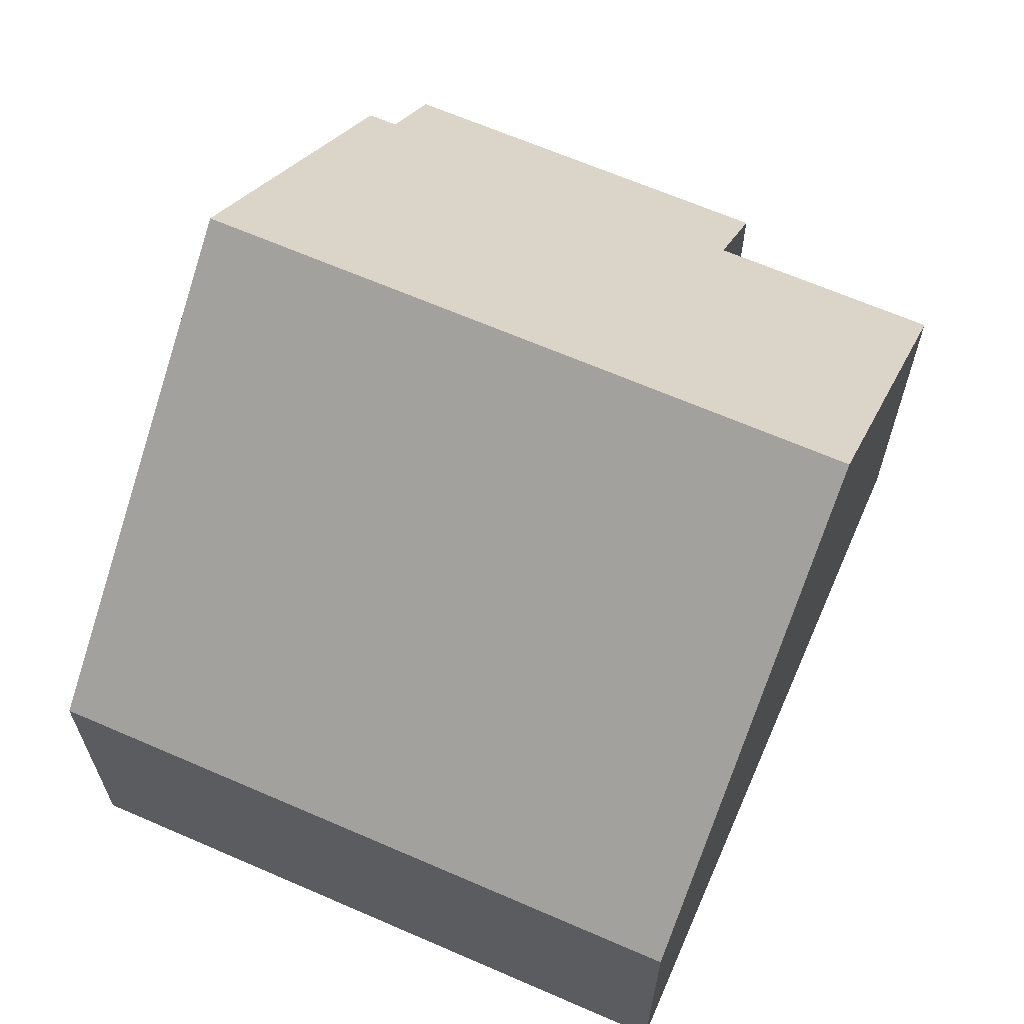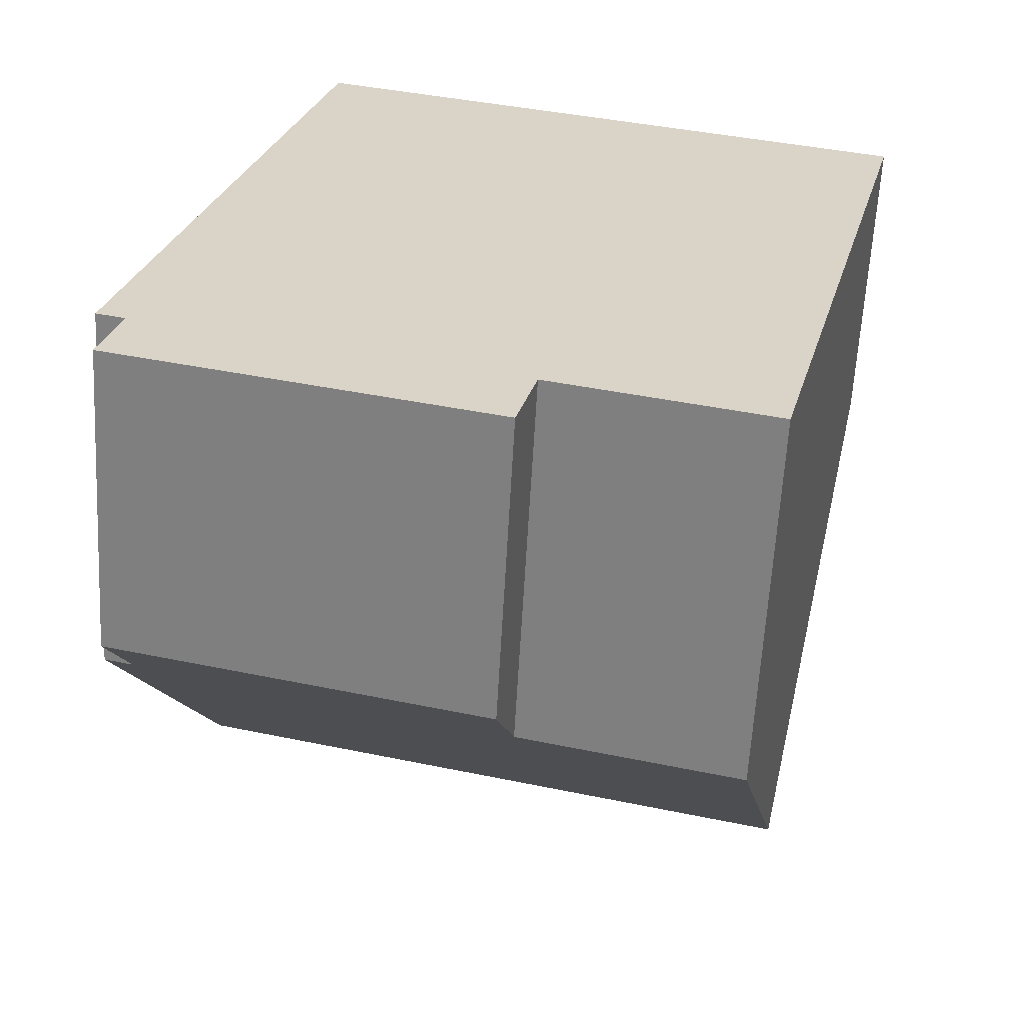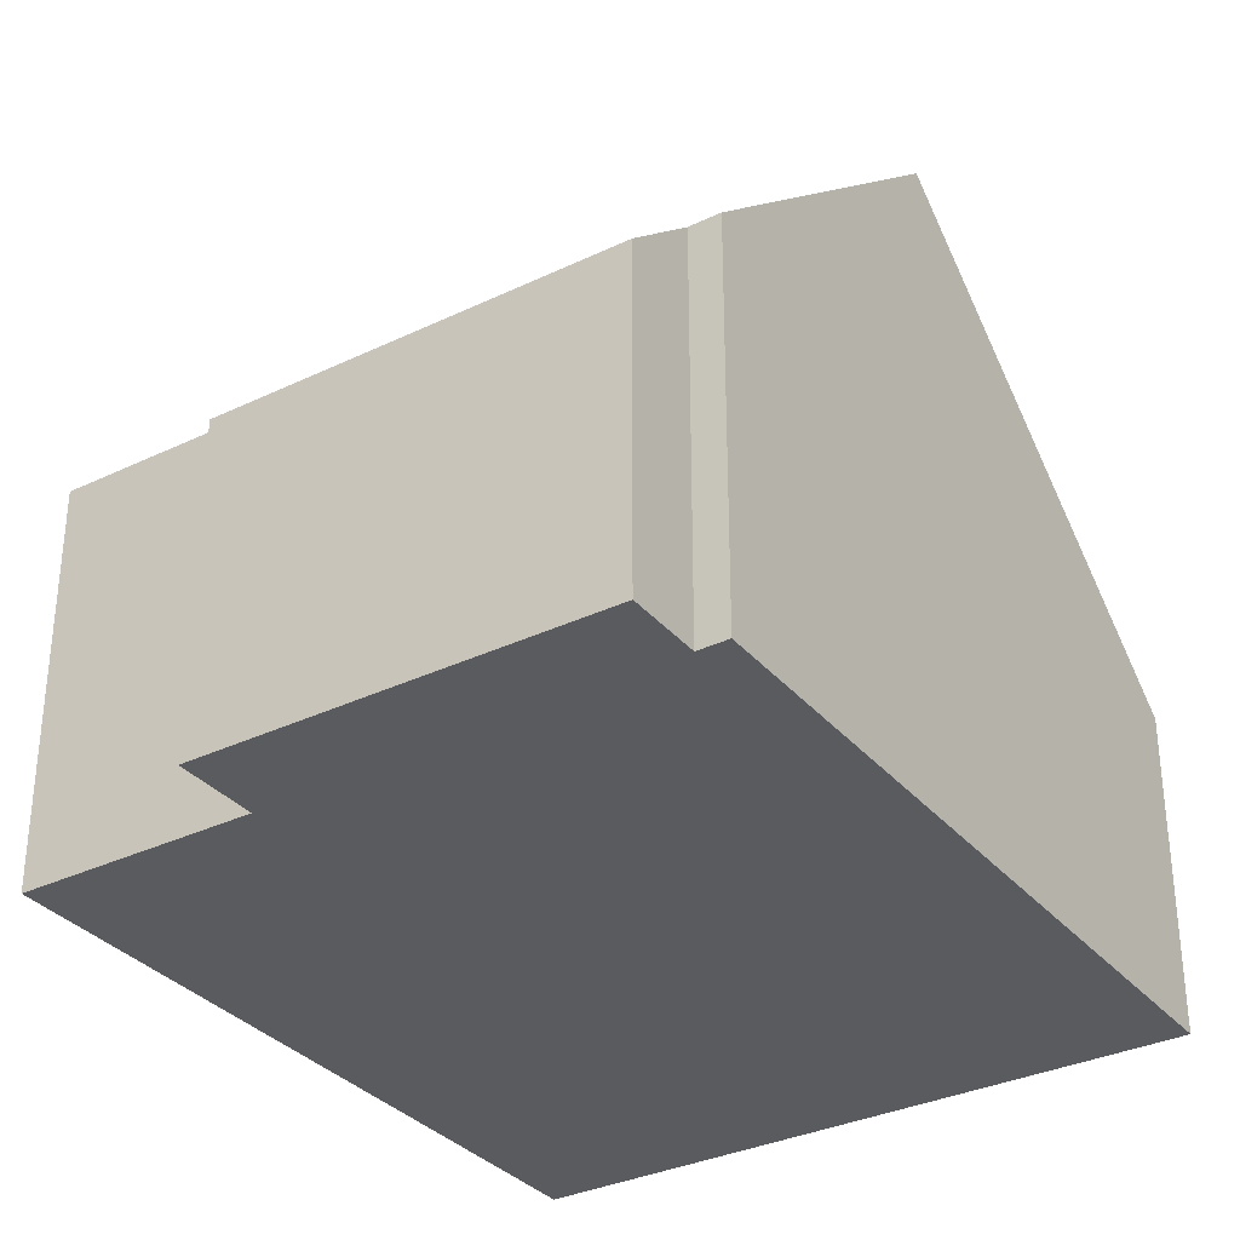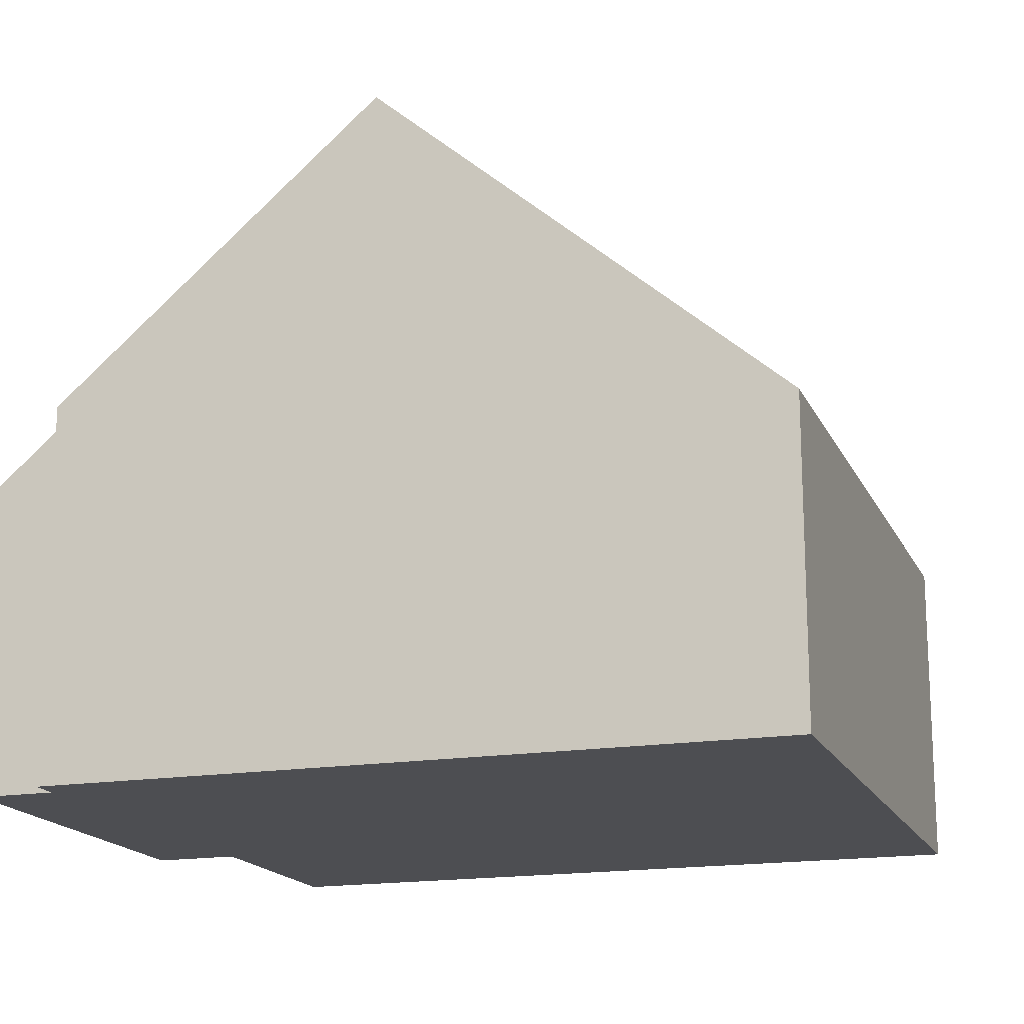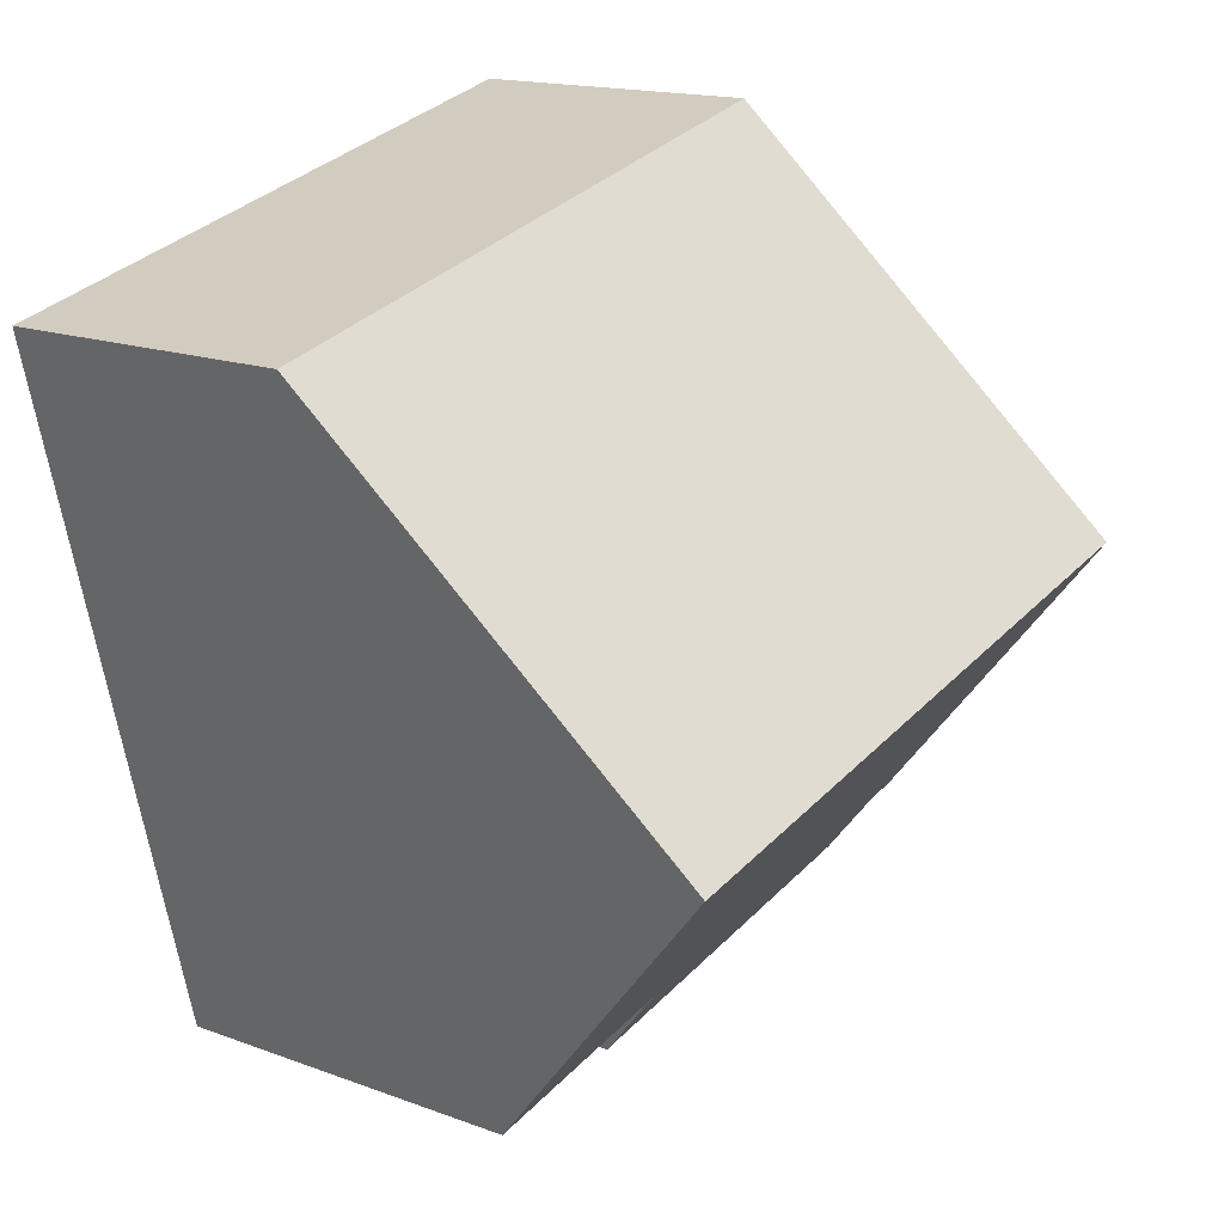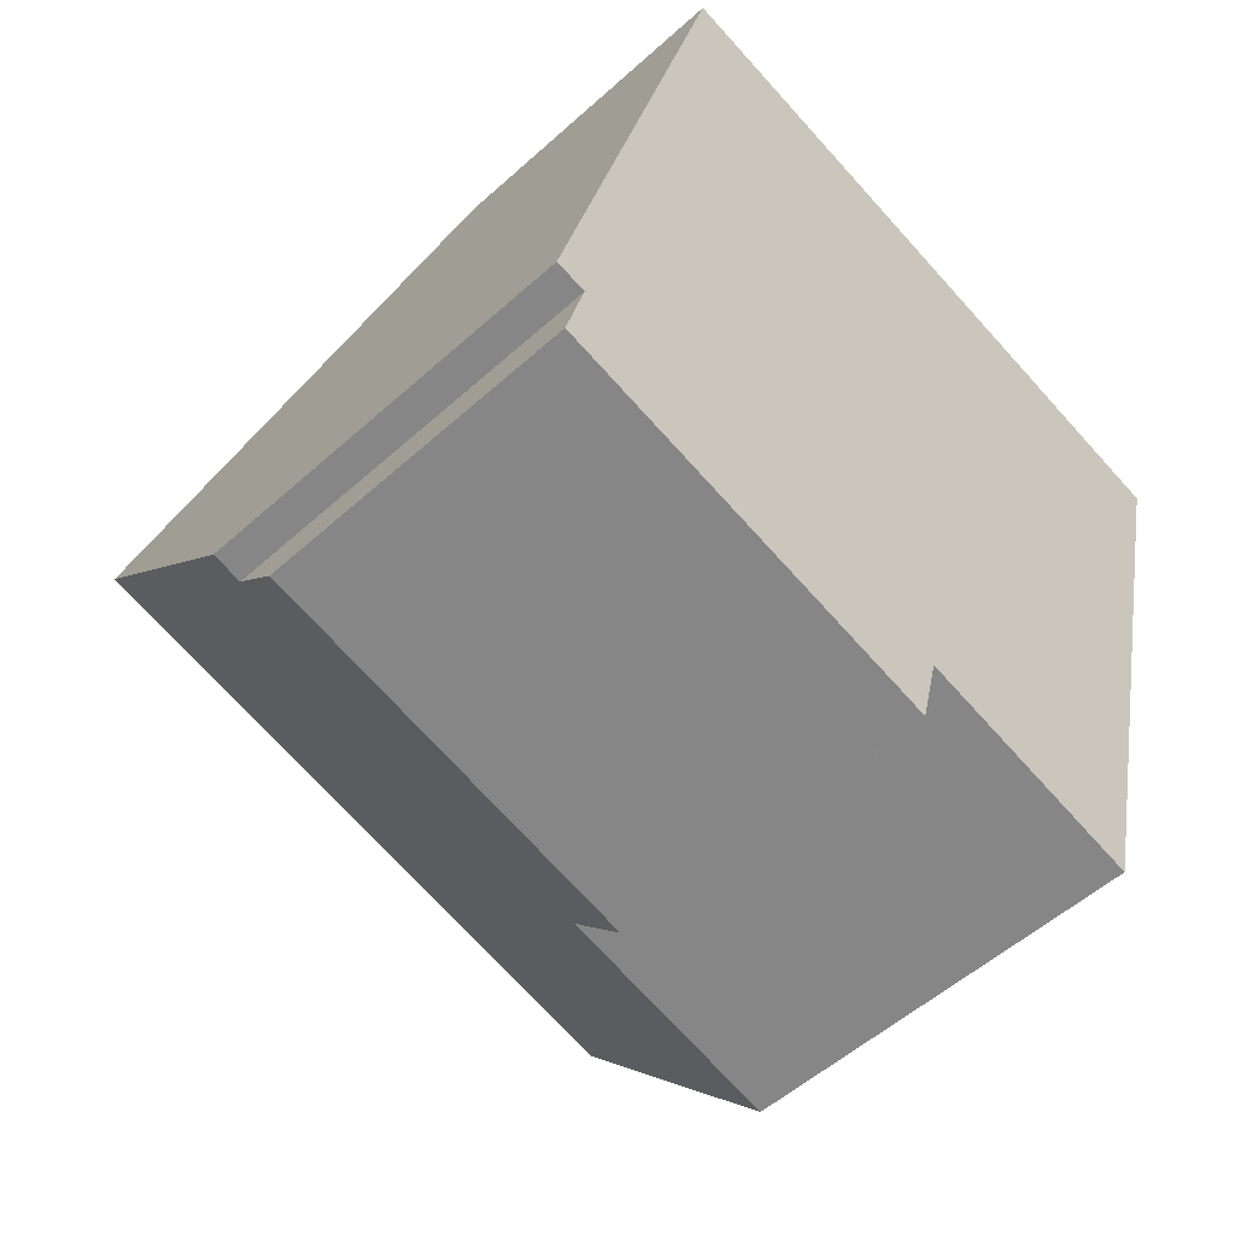
<metadata>
{"format":"obj","ext":"obj","renderer":"f3d","projection":"perspective","resolution":1024,"background":"white","views":[{"elev":65.5,"azim":37.8,"up":"+Y"},{"elev":-62.0,"azim":-3.2,"up":"+Z"},{"elev":-33.2,"azim":-132.4,"up":"+Y"},{"elev":-17.1,"azim":-57.3,"up":"+Y"},{"elev":15.9,"azim":127.8,"up":"+Z"},{"elev":-53.5,"azim":-46.1,"up":"+Z"}]}
</metadata>
<code>
v  9.822 9.087 2.215
v  2.492 4.292 9.854
v  11.2 4.292 7.653
v  1.117 9.087 4.416
v  0.141 4.292 -1.123
v  5.667 5.28 -1.328
v  5.383 4.292 -2.449
v  8.73 5.28 -2.103
v  0.4 5.194 -0.101
v  0 5.194 3.18e-16
v  0.4 6.184e-18 -0.101
v  0.141 6.876e-17 -1.123
v  0 0 0
v  1.117 -2.704e-16 4.416
v  2.492 -6.034e-16 9.854
v  8.73 1.288e-16 -2.103
v  5.667 8.132e-17 -1.328
v  5.383 1.5e-16 -2.449
v  11.2 -4.686e-16 7.653
v  9.822 -1.356e-16 2.215
g defaultobject
f 1 2 3
f 2 1 4
f 5 6 7
f 6 1 8
f 1 6 4
f 4 6 9
f 9 6 5
f 4 9 10
f 5 11 9
f 11 5 12
f 13 4 10
f 4 13 2
f 2 13 14
f 2 14 15
f 11 10 9
f 10 11 13
f 16 6 8
f 6 16 17
f 18 5 7
f 5 18 12
f 15 3 2
f 3 15 19
f 19 1 3
f 1 19 8
f 8 19 20
f 8 20 16
f 17 7 6
f 7 17 18
f 12 17 11
f 17 12 18
f 14 19 15
f 19 14 20
f 20 14 13
f 20 13 17
f 20 17 16
f 17 13 11

</code>
